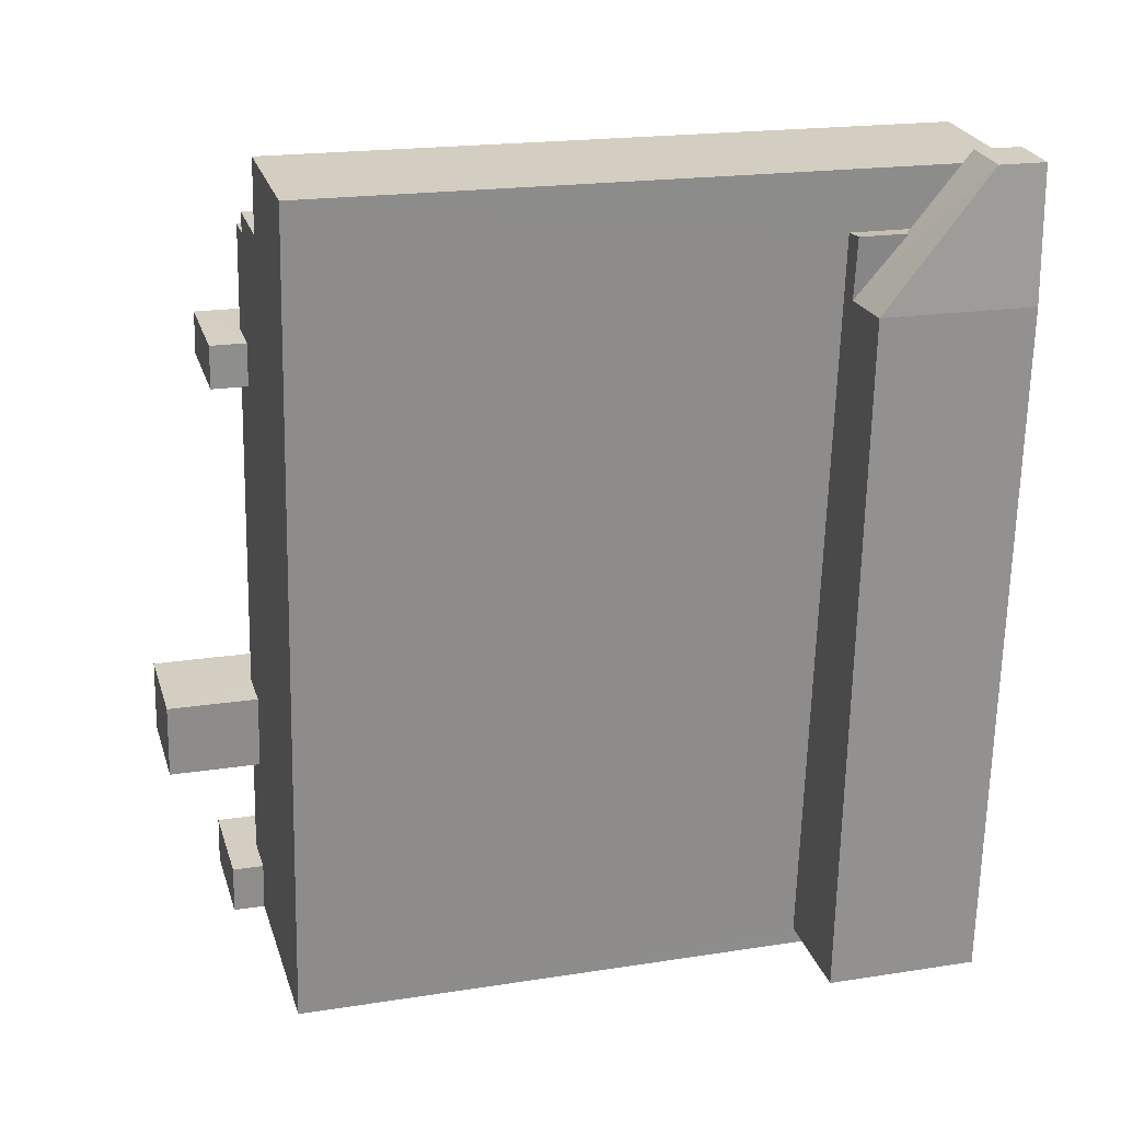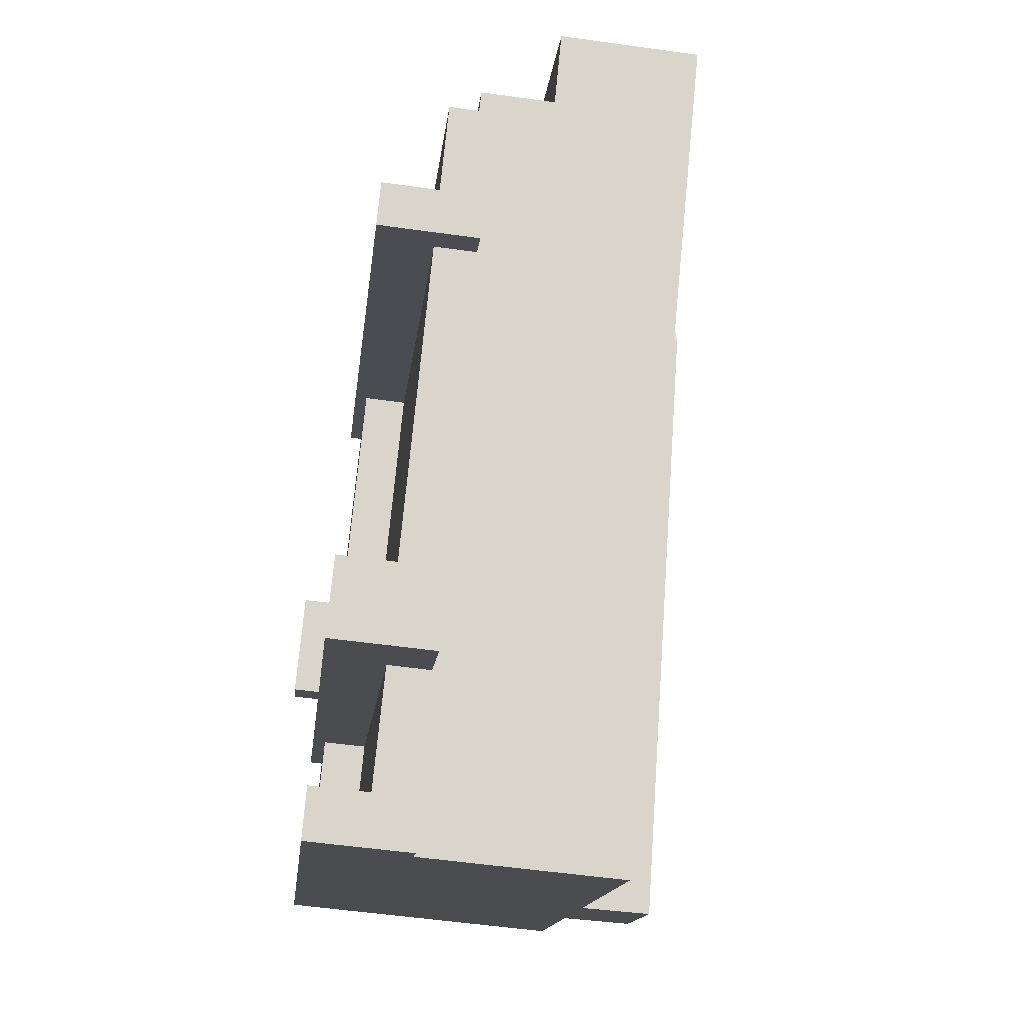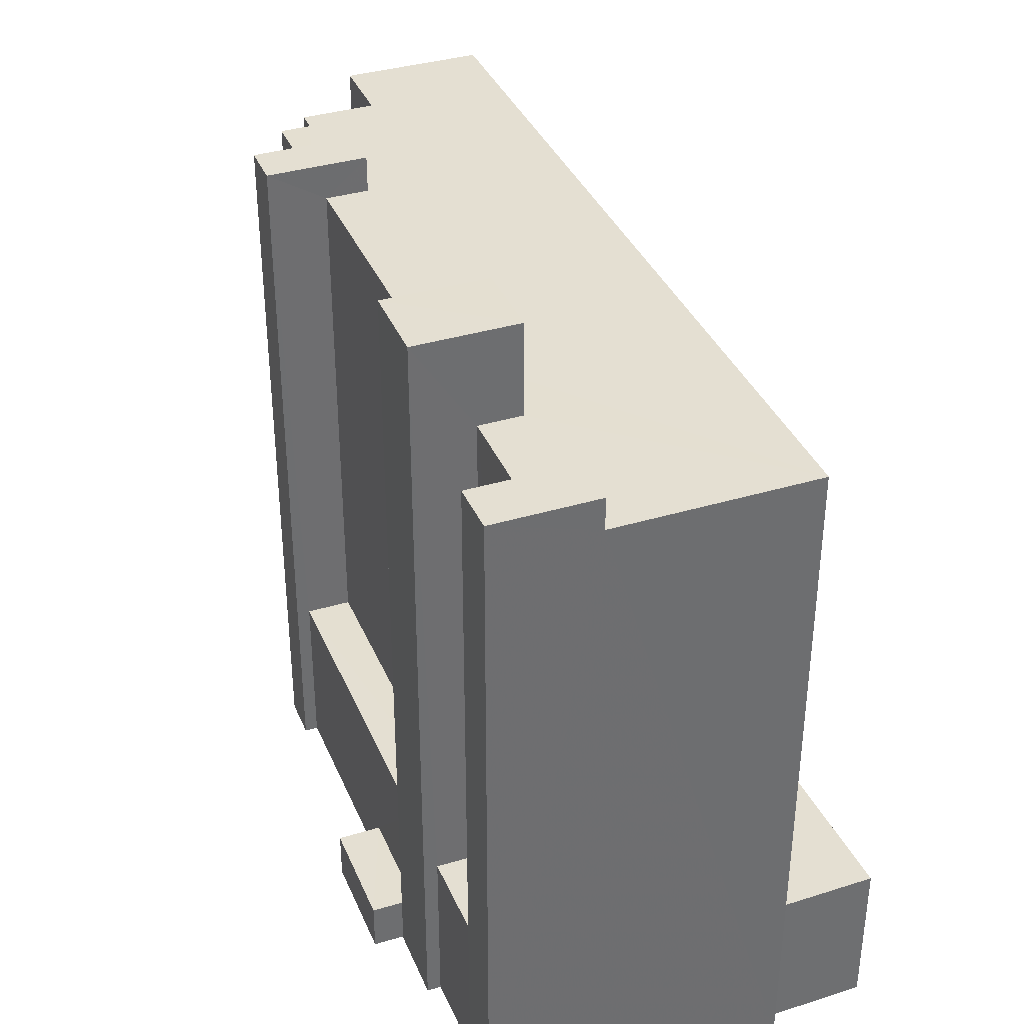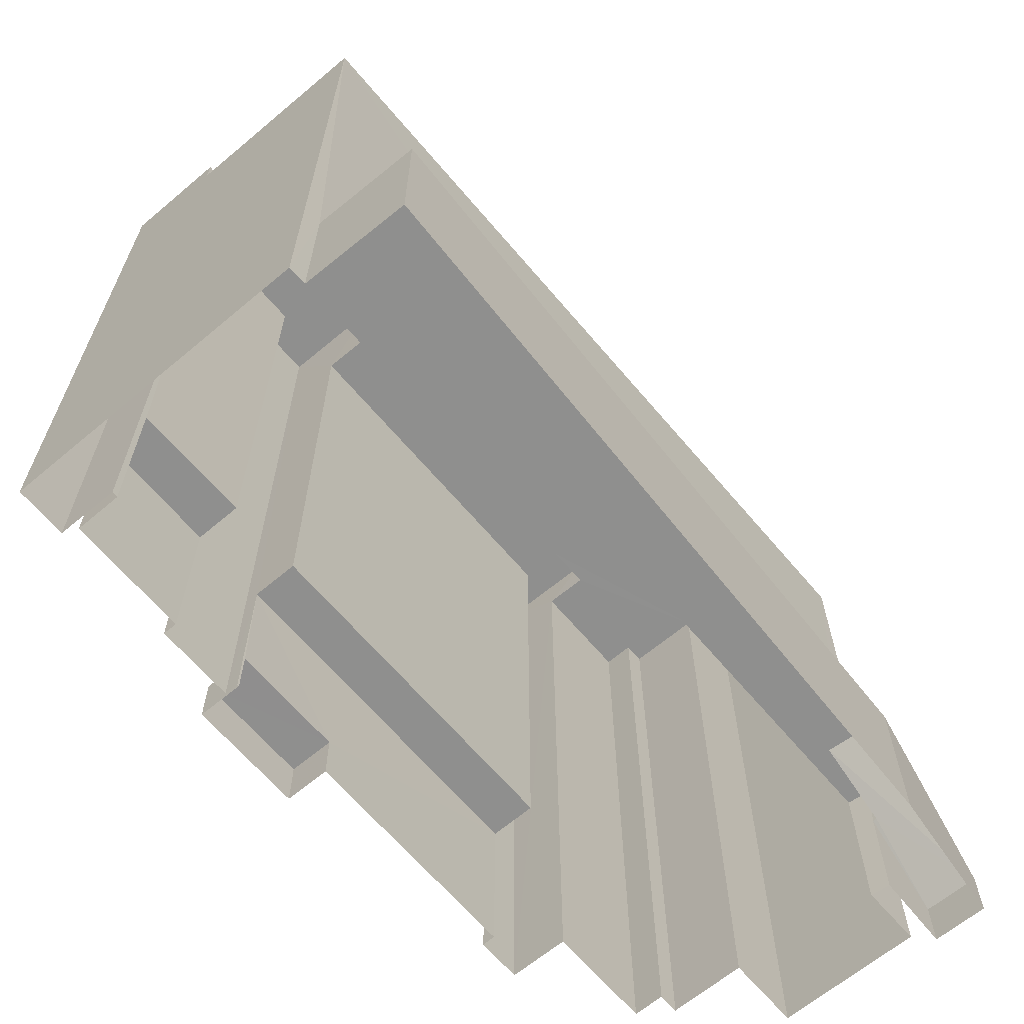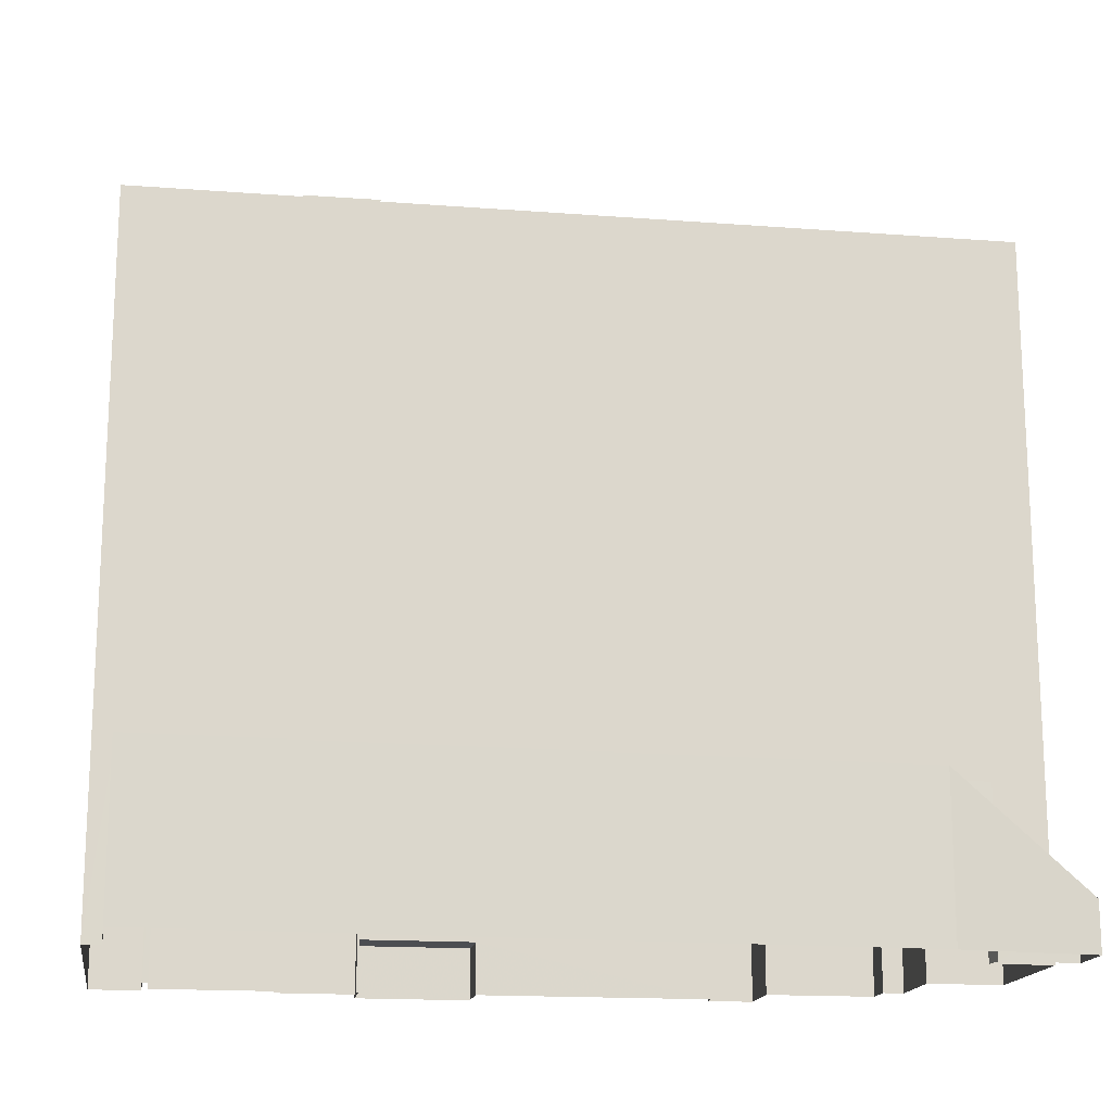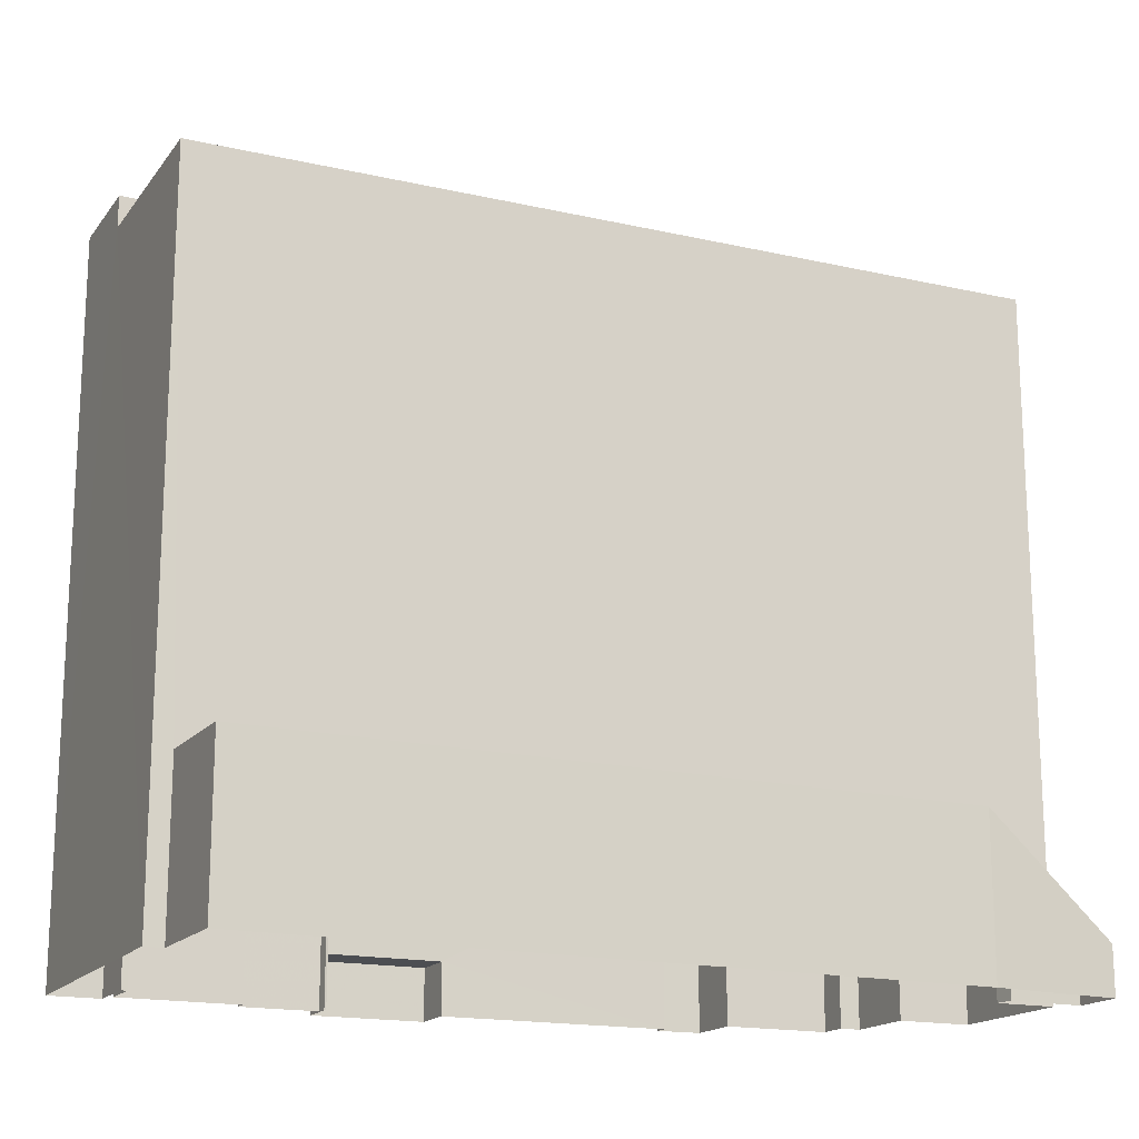
<metadata>
{"format":"obj","ext":"obj","renderer":"f3d","projection":"perspective","resolution":1024,"background":"white","views":[{"elev":19.8,"azim":73.9,"up":"+Y"},{"elev":-14.7,"azim":-6.0,"up":"+Y"},{"elev":36.9,"azim":-26.8,"up":"+Z"},{"elev":-65.2,"azim":34.6,"up":"+Z"},{"elev":-16.6,"azim":75.6,"up":"+Z"},{"elev":-17.0,"azim":59.8,"up":"+Z"}]}
</metadata>
<code>
v -3.738e+05 -1.037e+05 26.14
v -3.738e+05 -1.037e+05 26.14
v -3.738e+05 -1.037e+05 26.14
v -3.738e+05 -1.037e+05 26.14
v -3.738e+05 -1.037e+05 26.14
v -3.738e+05 -1.037e+05 26.14
v -3.738e+05 -1.037e+05 26.14
v -3.738e+05 -1.037e+05 26.14
v -3.738e+05 -1.037e+05 26.14
v -3.738e+05 -1.037e+05 26.14
v -3.738e+05 -1.037e+05 26.14
v -3.738e+05 -1.037e+05 26.14
v -3.738e+05 -1.037e+05 26.14
v -3.738e+05 -1.037e+05 26.14
v -3.738e+05 -1.038e+05 26.14
v -3.738e+05 -1.038e+05 26.14
v -3.738e+05 -1.038e+05 26.14
v -3.738e+05 -1.037e+05 26.14
v -3.738e+05 -1.038e+05 26.14
v -3.738e+05 -1.038e+05 26.14
v -3.738e+05 -1.038e+05 26.14
v -3.738e+05 -1.038e+05 26.14
v -3.738e+05 -1.038e+05 26.14
v -3.738e+05 -1.038e+05 26.14
v -3.738e+05 -1.038e+05 26.14
v -3.738e+05 -1.038e+05 26.14
v -3.738e+05 -1.038e+05 26.14
v -3.738e+05 -1.038e+05 26.14
v -3.738e+05 -1.038e+05 26.14
v -3.738e+05 -1.038e+05 26.14
v -3.738e+05 -1.038e+05 26.14
v -3.738e+05 -1.038e+05 35.74
v -3.738e+05 -1.037e+05 35.74
v -3.738e+05 -1.037e+05 35.74
v -3.738e+05 -1.038e+05 35.74
v -3.738e+05 -1.037e+05 35.74
v -3.738e+05 -1.037e+05 35.74
v -3.738e+05 -1.038e+05 69.94
v -3.738e+05 -1.038e+05 69.94
v -3.738e+05 -1.038e+05 69.94
v -3.738e+05 -1.038e+05 69.94
v -3.738e+05 -1.037e+05 29.08
v -3.738e+05 -1.038e+05 73.71
v -3.738e+05 -1.038e+05 73.71
v -3.738e+05 -1.038e+05 73.71
v -3.738e+05 -1.038e+05 73.71
v -3.738e+05 -1.037e+05 32.72
v -3.738e+05 -1.037e+05 29.08
v -3.738e+05 -1.037e+05 32.74
v -3.738e+05 -1.038e+05 29.22
v -3.738e+05 -1.038e+05 29.22
v -3.738e+05 -1.038e+05 29.22
v -3.738e+05 -1.038e+05 29.22
v -3.738e+05 -1.037e+05 36.73
v -3.738e+05 -1.038e+05 36.73
v -3.738e+05 -1.038e+05 36.73
v -3.738e+05 -1.037e+05 36.73
v -3.738e+05 -1.038e+05 36.73
v -3.738e+05 -1.038e+05 36.73
v -3.738e+05 -1.038e+05 36.73
v -3.738e+05 -1.038e+05 36.73
v -3.738e+05 -1.037e+05 70.23
v -3.738e+05 -1.037e+05 70.23
v -3.738e+05 -1.037e+05 70.23
v -3.738e+05 -1.037e+05 70.23
v -3.738e+05 -1.038e+05 67.98
v -3.738e+05 -1.038e+05 67.98
v -3.738e+05 -1.038e+05 67.98
v -3.738e+05 -1.037e+05 67.98
v -3.738e+05 -1.038e+05 67.98
v -3.738e+05 -1.037e+05 67.98
v -3.738e+05 -1.038e+05 67.98
v -3.738e+05 -1.038e+05 67.98
v -3.738e+05 -1.037e+05 67.98
v -3.738e+05 -1.037e+05 67.98
v -3.738e+05 -1.037e+05 67.98
v -3.738e+05 -1.038e+05 67.98
v -3.738e+05 -1.038e+05 67.98
v -3.738e+05 -1.037e+05 67.98
v -3.738e+05 -1.037e+05 67.98
v -3.738e+05 -1.037e+05 67.98
v -3.738e+05 -1.037e+05 67.98
v -3.738e+05 -1.037e+05 67.98
f 1 2 3
f 4 5 1
f 3 6 7
f 8 9 4
f 6 10 7
f 11 12 13
f 14 9 8
f 15 16 17
f 18 12 11
f 7 12 18
f 15 18 19
f 4 15 8
f 20 21 22
f 21 20 23
f 19 24 15
f 24 23 20
f 25 26 27
f 16 15 28
f 29 30 25
f 27 31 25
f 28 24 31
f 24 20 29
f 4 1 3
f 18 3 7
f 18 15 4
f 15 24 28
f 29 25 24
f 31 24 25
f 18 4 3
f 32 33 34
f 35 32 34
f 35 34 36
f 34 37 36
f 38 39 40
f 38 41 39
f 33 42 34
f 43 44 45
f 46 43 45
f 47 48 49
f 34 42 47
f 47 42 48
f 50 51 52
f 53 50 52
f 54 55 56
f 57 54 56
f 58 59 60
f 61 58 60
f 62 63 64
f 62 65 63
f 66 67 68
f 69 70 71
f 72 73 68
f 73 71 70
f 74 75 76
f 72 77 78
f 68 67 77
f 71 79 80
f 80 76 75
f 72 81 73
f 82 79 81
f 79 83 76
f 72 68 77
f 73 81 71
f 80 79 76
f 81 79 71
f 4 9 75
f 9 62 75
f 75 64 80
f 75 62 64
f 83 2 1
f 76 83 1
f 79 3 2
f 83 79 2
f 12 7 49
f 7 36 49
f 49 37 47
f 49 36 37
f 14 54 65
f 65 69 63
f 14 8 54
f 63 69 71
f 69 54 57
f 65 54 69
f 72 78 23
f 23 78 21
f 21 78 41
f 78 39 41
f 42 11 13
f 48 42 13
f 4 74 5
f 4 75 74
f 12 48 13
f 12 49 48
f 81 10 6
f 82 81 6
f 15 17 51
f 50 15 51
f 50 8 15
f 8 50 54
f 28 31 53
f 55 54 50
f 31 55 53
f 55 50 53
f 71 64 63
f 71 80 64
f 77 40 39
f 78 77 39
f 42 18 11
f 42 33 18
f 35 23 24
f 23 35 72
f 7 10 36
f 81 72 36
f 10 81 36
f 36 72 35
f 29 20 60
f 20 67 60
f 60 66 61
f 60 67 66
f 32 19 18
f 33 32 18
f 28 52 16
f 28 53 52
f 52 17 16
f 52 51 17
f 62 9 14
f 65 62 14
f 41 22 21
f 41 38 22
f 29 59 30
f 29 60 59
f 31 27 55
f 27 45 55
f 56 55 70
f 70 45 44
f 70 44 73
f 55 45 70
f 73 44 43
f 68 73 43
f 26 58 46
f 46 66 43
f 26 25 58
f 43 66 68
f 66 58 61
f 46 58 66
f 82 6 3
f 79 82 3
f 74 1 5
f 74 76 1
f 34 47 37
f 20 22 67
f 22 38 67
f 67 40 77
f 67 38 40
f 57 70 69
f 57 56 70
f 24 19 32
f 35 24 32
f 25 30 59
f 58 25 59
f 46 27 26
f 46 45 27

</code>
